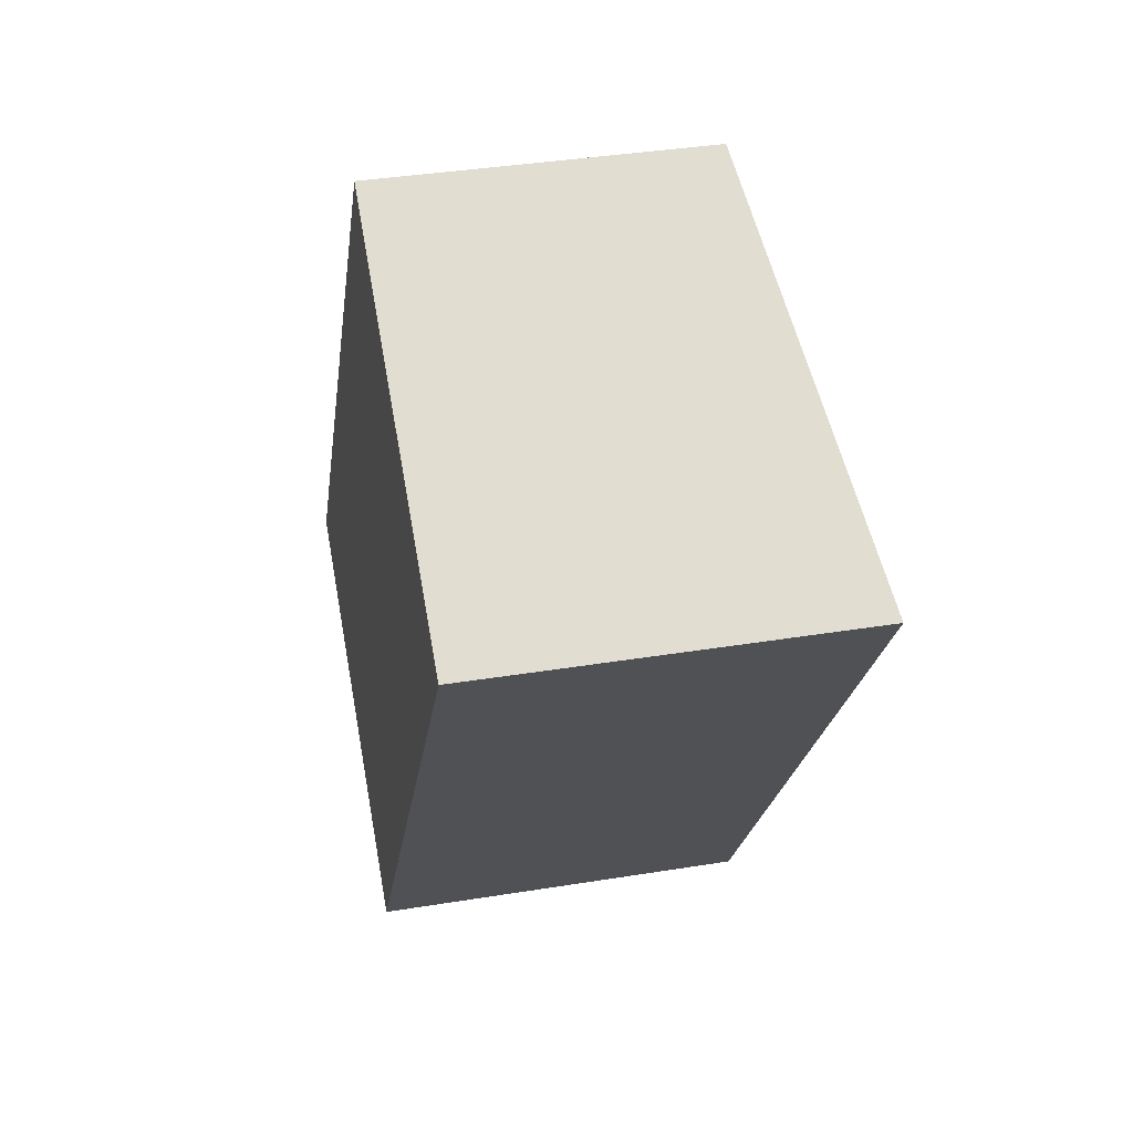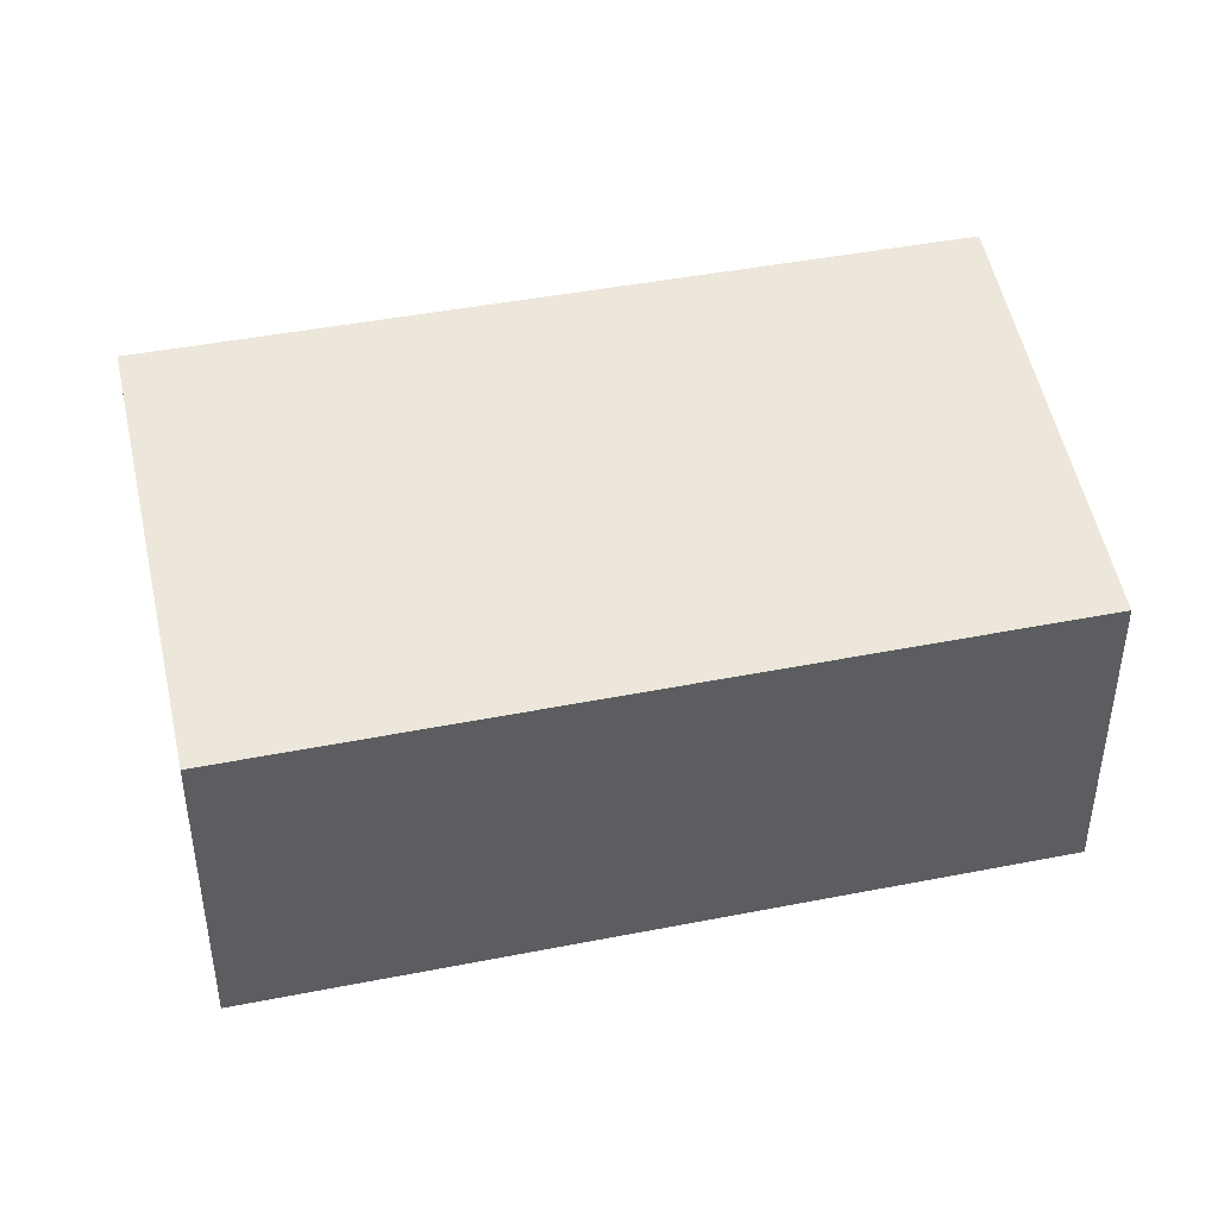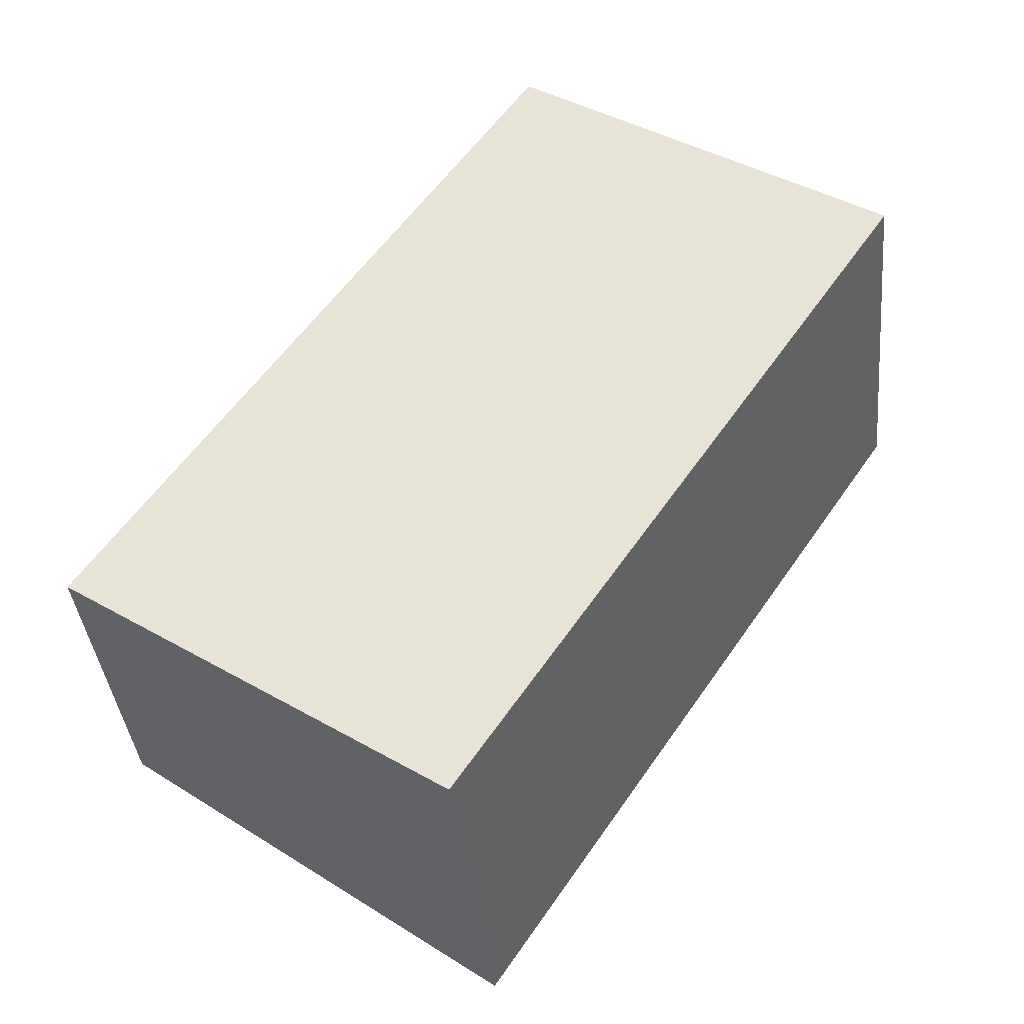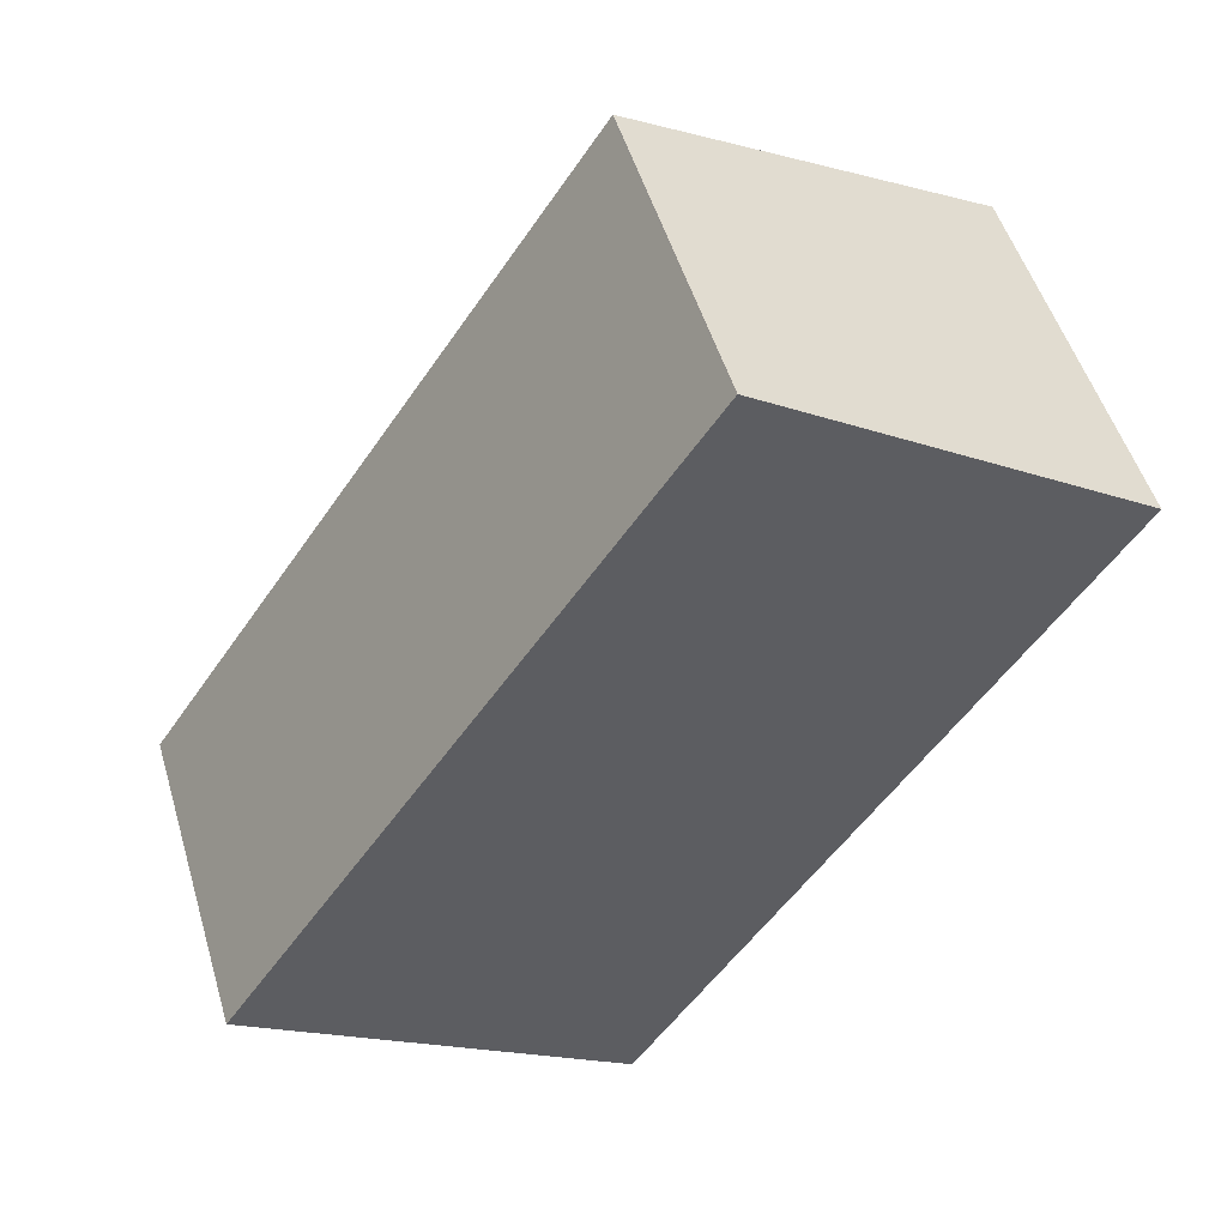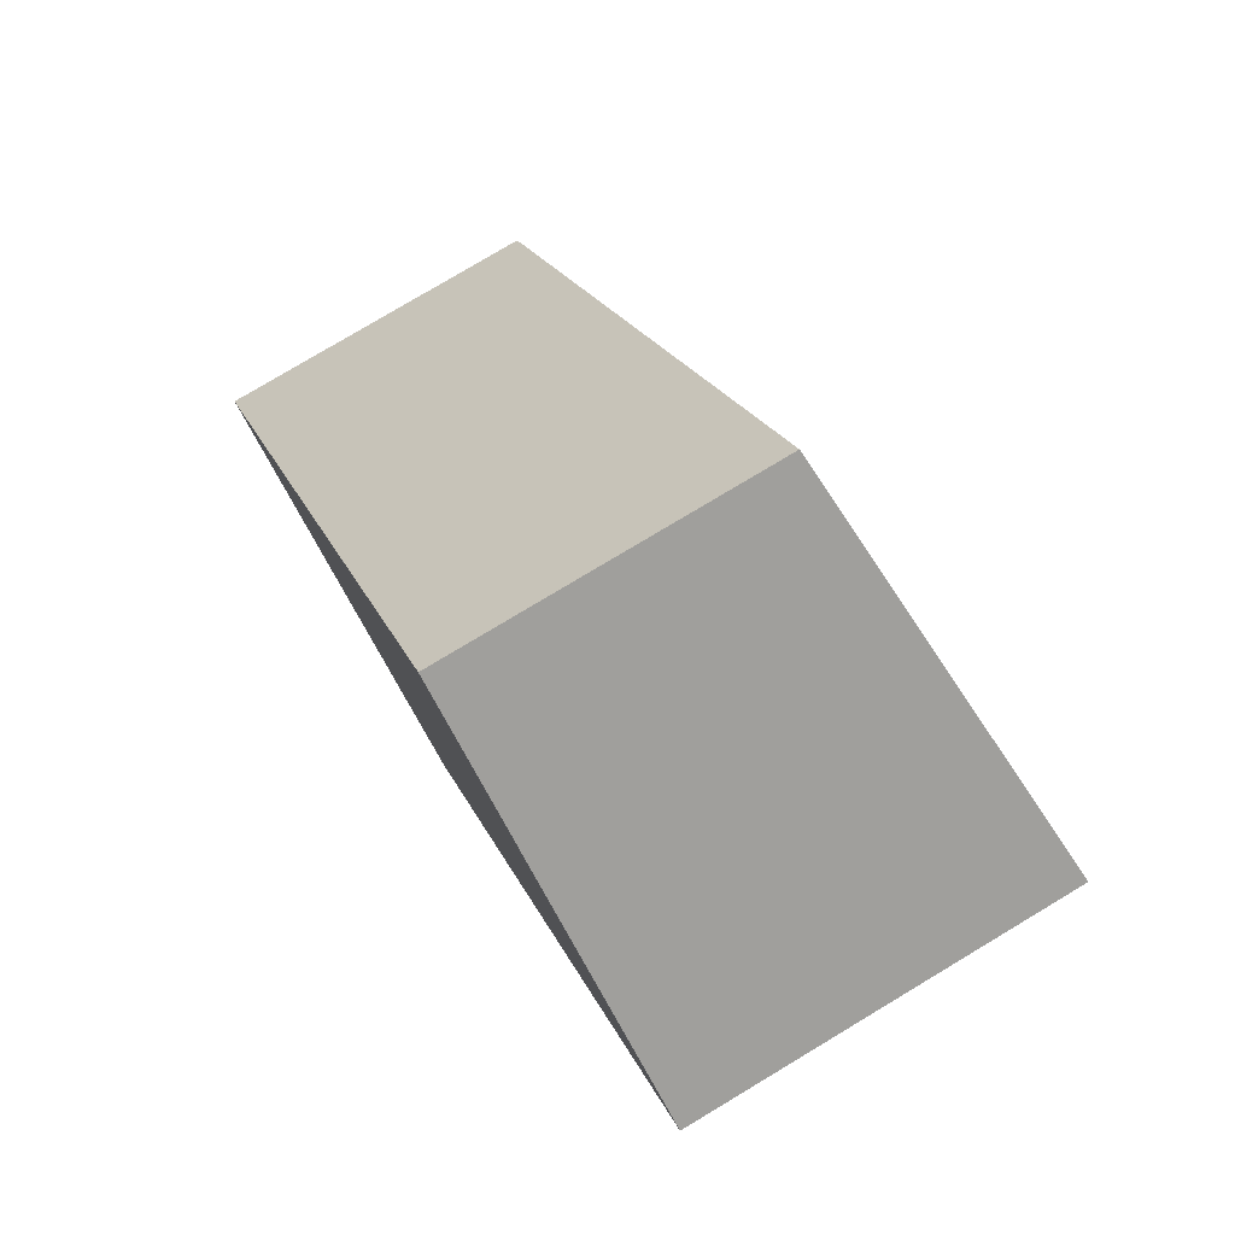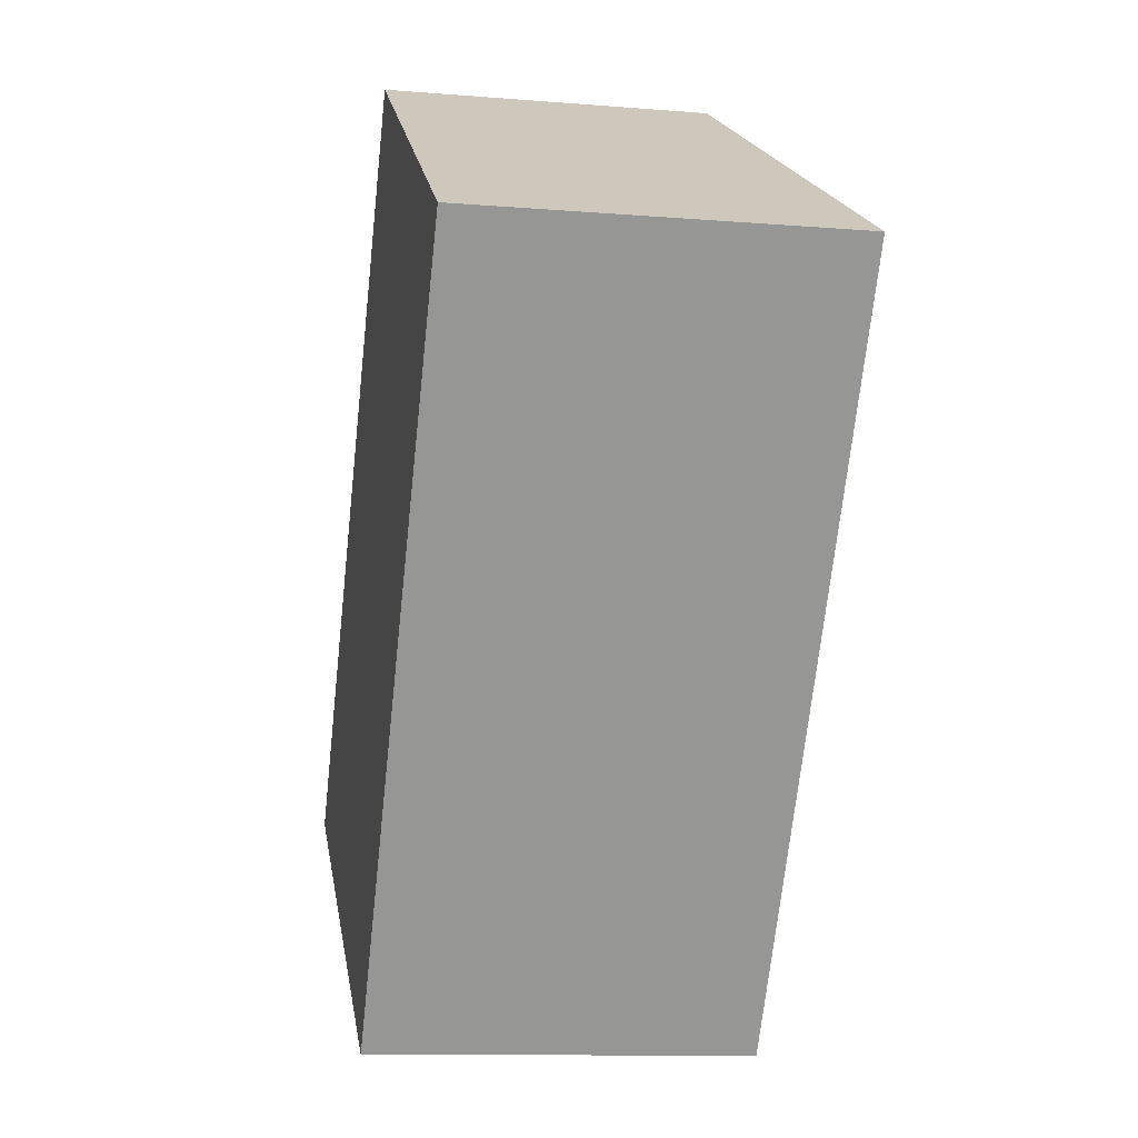
<metadata>
{"format":"obj","ext":"obj","renderer":"f3d","projection":"perspective","resolution":1024,"background":"white","views":[{"elev":36.7,"azim":-102.0,"up":"+Y"},{"elev":45.6,"azim":111.2,"up":"+Z"},{"elev":-38.3,"azim":-174.2,"up":"+Y"},{"elev":50.6,"azim":163.6,"up":"+Y"},{"elev":78.9,"azim":-120.9,"up":"+Y"},{"elev":-11.5,"azim":-101.1,"up":"+Y"}]}
</metadata>
<code>
v 353.9 -354.1 1.934
v 351.6 -350.7 1.934
v 353.5 -349.4 1.639
v 355.8 -352.8 1.636
v 353.5 -349.4 1.639
v 351.6 -350.7 1.934
v 355.8 -352.8 1.636
v 355.6 -352.4 1.636
v 351.7 -350.6 1.926
v 354 -354 1.923
v 355.8 -352.8 1.636
v 353.9 -354 1.923
v 353.9 -354 1.934
v 351.7 -350.6 1.926
v 355.8 -352.8 1.636
v 353.9 -354 1.934
v 353.9 -354.1 1.934
v 353.9 -354.1 -2.22e-16
v 353.9 -354 0
v 351.7 -350.6 1.926
v 351.6 -350.7 1.934
v 351.6 -350.7 0
v 351.7 -350.6 0
v 353.5 -349.4 1.639
v 353.5 -349.4 1.639
v 353.5 -349.4 0
v 353.5 -349.4 2.22e-16
v 355.8 -352.8 1.636
v 355.8 -352.8 1.636
v 355.8 -352.8 0
v 355.8 -352.8 -2.22e-16
v 355.6 -352.4 1.636
v 353.5 -349.4 1.639
v 353.5 -349.4 2.22e-16
v 355.6 -352.4 0
v 351.6 -350.7 1.934
v 351.6 -350.7 1.934
v 351.6 -350.7 2.22e-16
v 351.6 -350.7 0
v 354 -354 1.923
v 355.8 -352.8 1.636
v 355.8 -352.8 -2.22e-16
v 354 -354 2.22e-16
v 355.8 -352.8 1.636
v 355.6 -352.4 1.636
v 355.6 -352.4 0
v 355.8 -352.8 0
v 353.9 -354.1 1.934
v 354 -354 1.923
v 354 -354 2.22e-16
v 353.9 -354.1 -2.22e-16
v 351.6 -350.7 1.934
v 353.9 -354 1.934
v 353.9 -354 0
v 351.6 -350.7 2.22e-16
v 353.5 -349.4 1.639
v 351.7 -350.6 1.926
v 351.7 -350.6 0
v 353.5 -349.4 0
v 355.8 -352.8 1.636
v 355.8 -352.8 1.636
v 355.8 -352.8 0
v 355.8 -352.8 0
v 353.9 -354.1 0
v 351.6 -350.7 0
v 353.5 -349.4 0
v 355.8 -352.8 0
f 9 6 2 14
f 11 8 15
f 13 6 9 12
f 12 9 5 8 11
f 11 7 10 12
f 12 10 1 13
f 14 3 5 9
f 15 4 7 11
f 17 18 19 16
f 21 22 23 20
f 25 26 27 24
f 29 30 31 28
f 33 34 35 32
f 37 38 39 36
f 41 42 43 40
f 45 46 47 44
f 49 50 51 48
f 53 54 55 52
f 57 58 59 56
f 61 62 63 60
f 65 66 67 64

</code>
